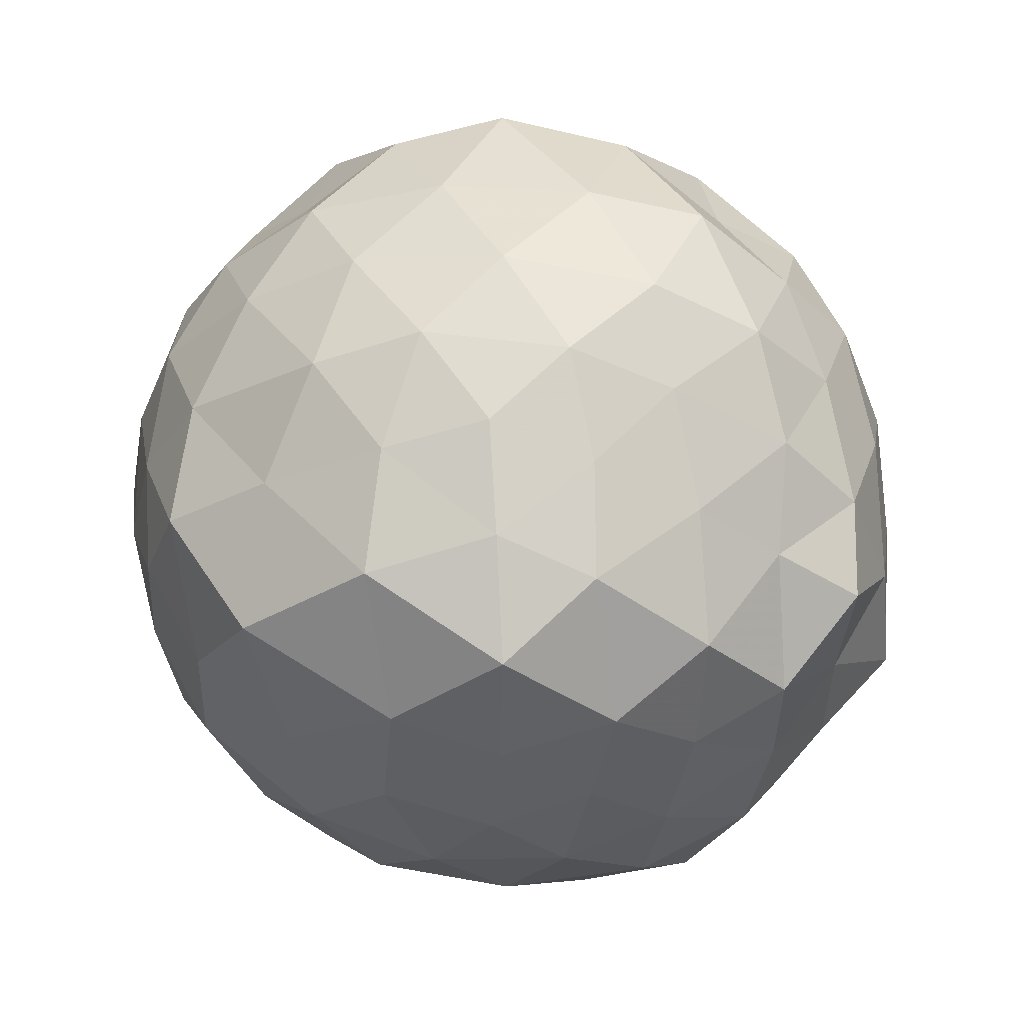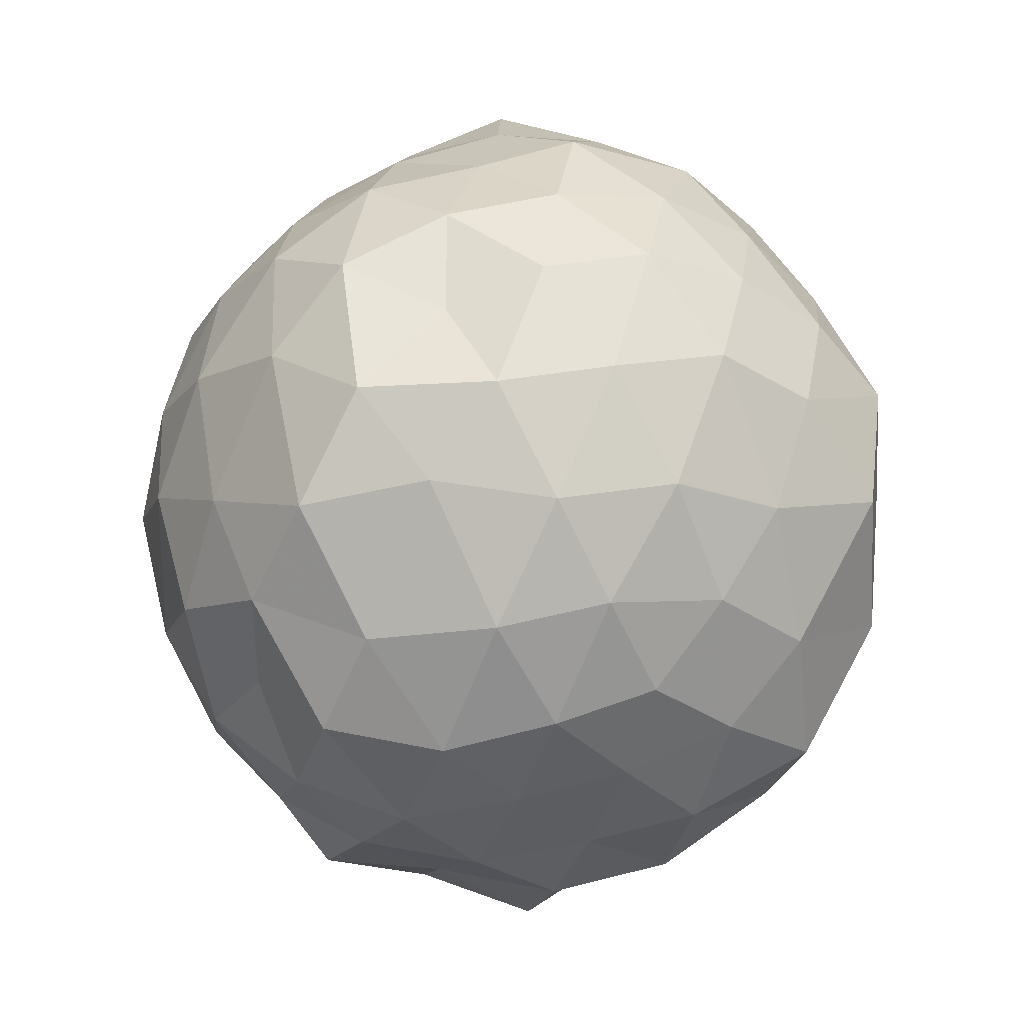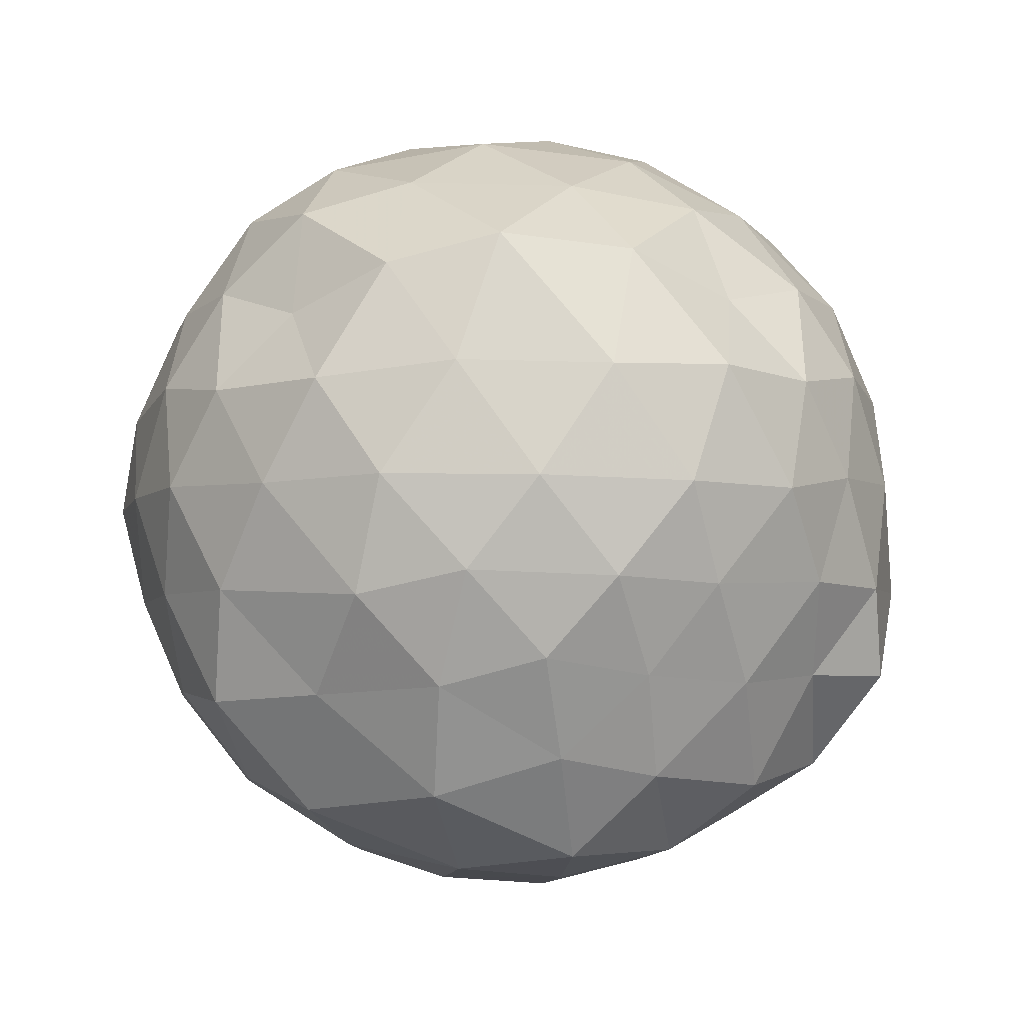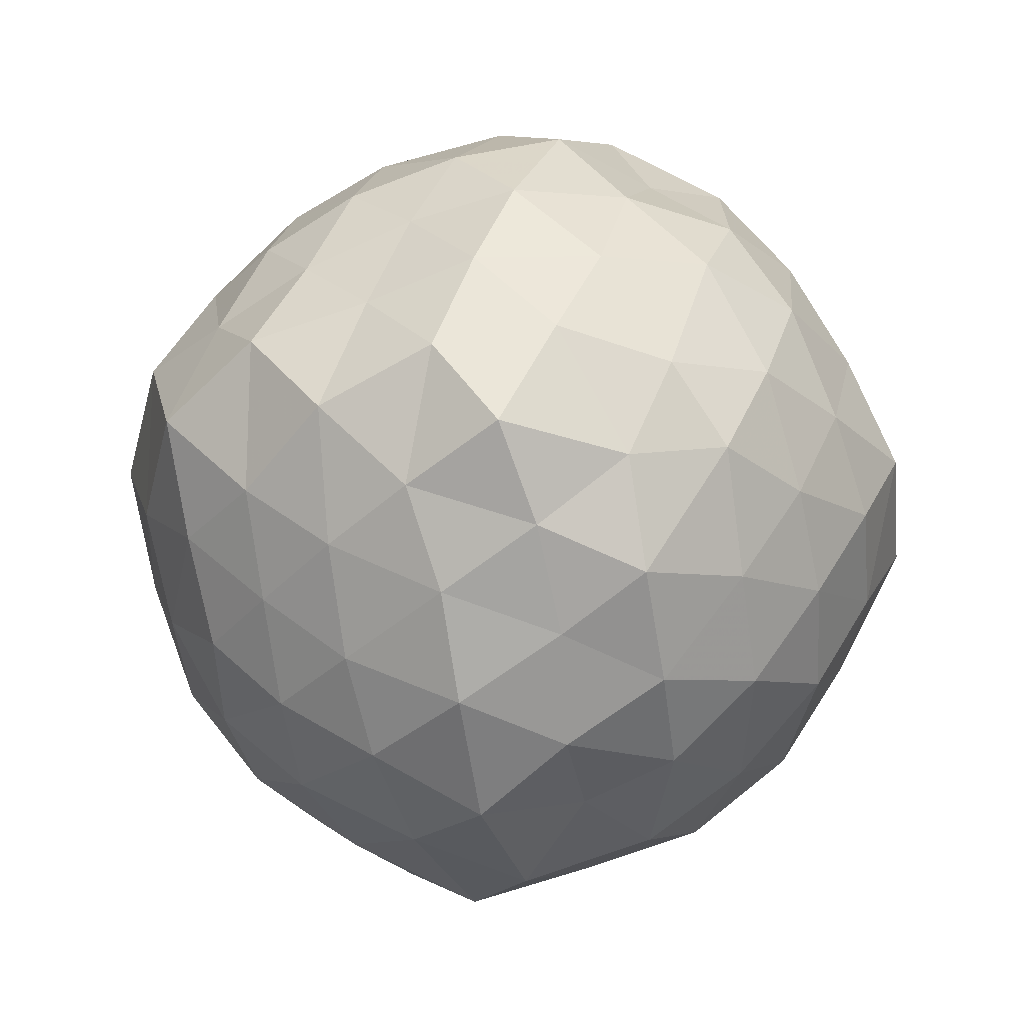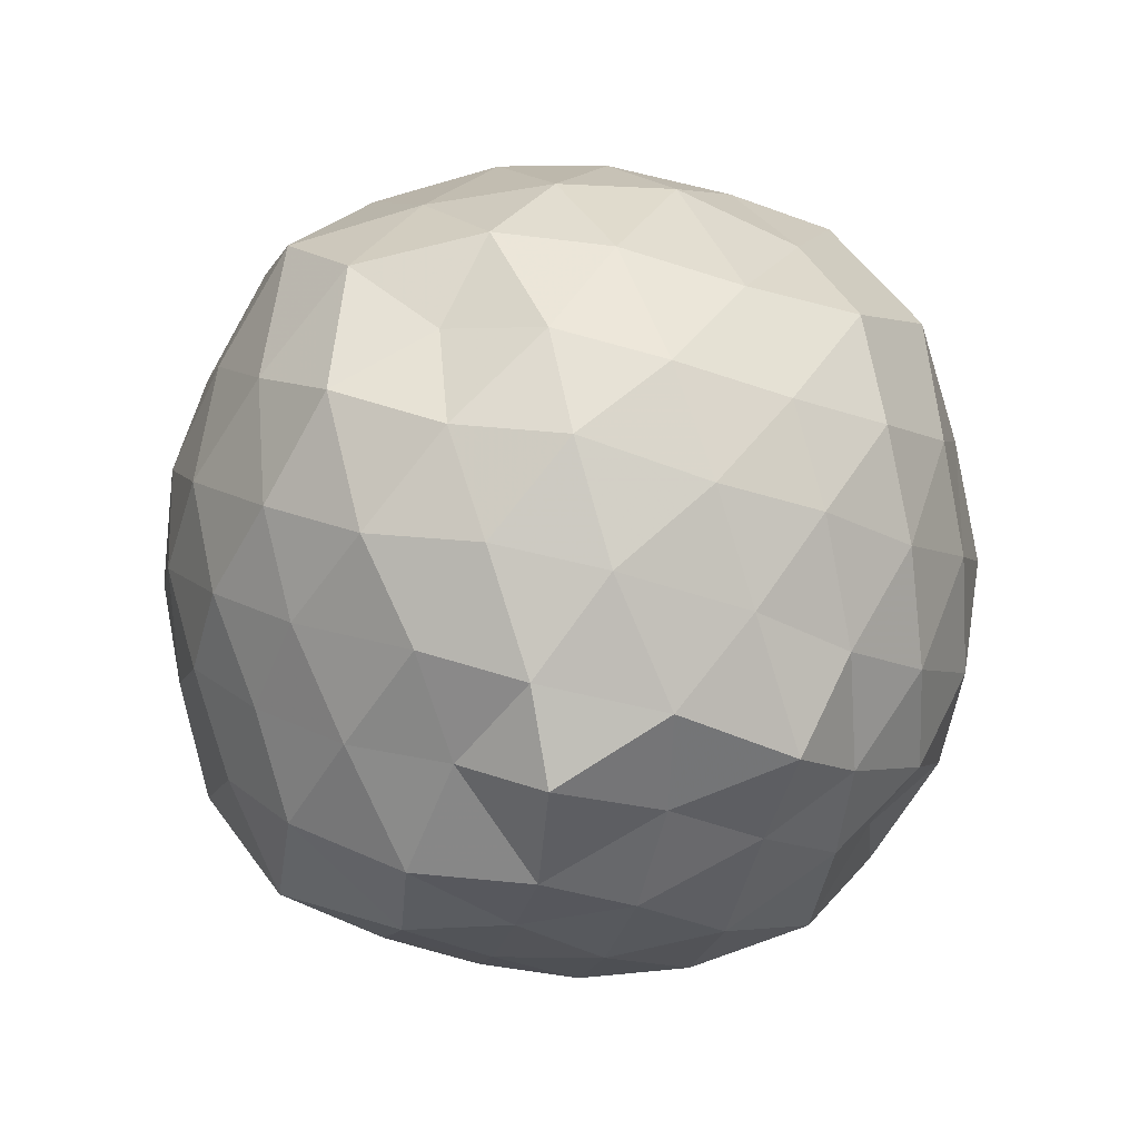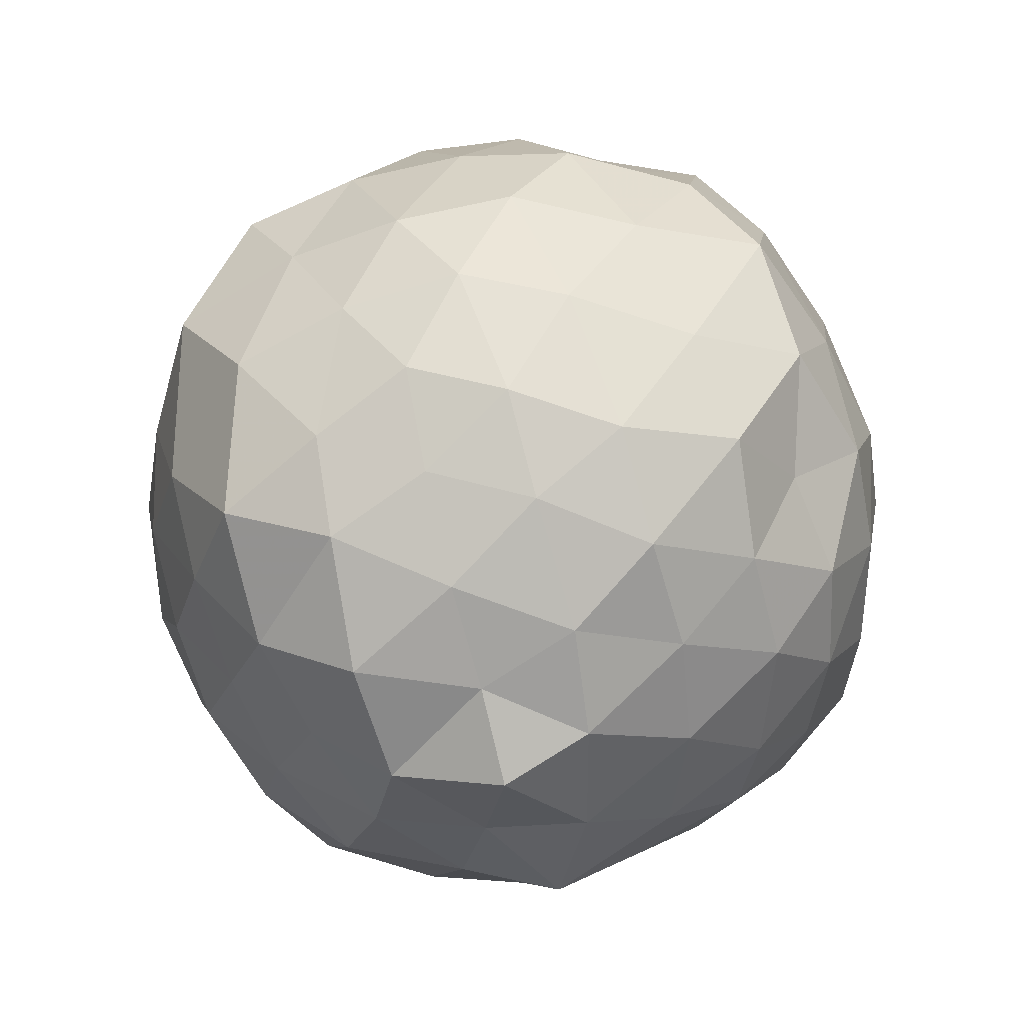
<metadata>
{"format":"obj","ext":"obj","renderer":"f3d","projection":"perspective","resolution":1024,"background":"white","views":[{"elev":19.1,"azim":127.3,"up":"+Y"},{"elev":-2.6,"azim":29.8,"up":"+Z"},{"elev":52.0,"azim":118.3,"up":"+Y"},{"elev":78.5,"azim":6.6,"up":"+Z"},{"elev":-64.5,"azim":-141.4,"up":"+Z"},{"elev":-50.6,"azim":143.5,"up":"+Z"}]}
</metadata>
<code>
v -0.02164 -0.2855 1.801
v 0.04801 -0.2582 -0.3573
v 0.9142 -0.2781 1.179
v 0.8058 -0.05637 1.278
v 0.6667 0.1956 1.321
v 0.4926 0.4055 1.276
v 0.279 0.5241 1.181
v 0.03197 0.5891 1.295
v -0.2228 0.4873 1.36
v -0.4768 0.3784 1.286
v -0.6844 0.2365 1.2
v -0.7703 -0.00557 1.287
v -0.855 -0.2804 1.361
v -0.7711 -0.5539 1.287
v -0.6854 -0.7972 1.192
v -0.4887 -0.9363 1.269
v -0.2423 -1.044 1.338
v 0.03453 -1.154 1.289
v 0.2848 -1.081 1.173
v 0.4902 -0.9656 1.277
v 0.6655 -0.7525 1.322
v 0.8039 -0.5041 1.278
v 0.9993 -0.09209 1.01
v 0.8454 0.1459 1.069
v 0.6735 0.3893 1.035
v 0.4681 0.5797 0.9999
v 0.1674 0.7036 0.9751
v -0.1302 0.6581 1.079
v -0.4315 0.5469 1.044
v -0.652 0.4032 0.9691
v -0.8342 0.1568 0.9916
v -0.955 -0.08763 1.074
v -0.9237 -0.4613 1.044
v -0.8264 -0.7255 0.9847
v -0.6576 -0.9596 0.9697
v -0.4322 -1.108 1.036
v -0.1302 -1.216 1.07
v 0.1613 -1.281 0.9743
v 0.4626 -1.141 0.9868
v 0.6738 -0.95 1.029
v 0.8452 -0.7052 1.068
v 0.9614 -0.4626 0.9723
v 0.939 0.04178 0.7505
v 0.8046 0.313 0.7076
v 0.6022 0.5158 0.7506
v 0.3203 0.6579 0.7024
v 0.01069 0.7722 0.753
v -0.3068 0.6574 0.7266
v -0.5821 0.5128 0.7014
v -0.7824 0.3159 0.7509
v -0.9236 0.03699 0.7213
v -1.039 -0.2909 0.7037
v -0.9191 -0.6036 0.7501
v -0.7873 -0.8741 0.6981
v -0.5776 -1.081 0.7399
v -0.3 -1.221 0.72
v 0.03246 -1.333 0.6948
v 0.3206 -1.213 0.7537
v 0.5931 -1.084 0.7092
v 0.8033 -0.8742 0.7483
v 0.9395 -0.6017 0.6974
v 1.059 -0.2835 0.7234
v 0.8497 0.1614 0.463
v 0.6753 0.4001 0.4832
v 0.4531 0.5487 0.4109
v 0.1545 0.6557 0.3752
v -0.145 0.7089 0.4793
v -0.4485 0.5782 0.4582
v -0.6559 0.387 0.4169
v -0.829 0.1444 0.3854
v -0.9781 -0.09158 0.4502
v -0.9419 -0.4693 0.4723
v -0.819 -0.7075 0.4052
v -0.649 -0.9517 0.3923
v -0.4448 -1.142 0.4523
v -0.1498 -1.267 0.4741
v 0.1425 -1.209 0.379
v 0.4462 -1.114 0.4064
v 0.6704 -0.9649 0.4659
v 0.8482 -0.7232 0.4735
v 0.9381 -0.4657 0.373
v 0.9794 -0.09754 0.4099
v 0.706 0.2358 0.2573
v 0.509 0.3773 0.1735
v 0.2555 0.4865 0.1104
v -0.01613 0.5957 0.1584
v -0.2659 0.5204 0.271
v -0.4786 0.4036 0.1738
v -0.6482 0.1919 0.1319
v -0.79 -0.05752 0.1765
v -0.8976 -0.275 0.2739
v -0.7854 -0.5056 0.174
v -0.6316 -0.7512 0.1287
v -0.4707 -0.9753 0.172
v -0.2626 -1.079 0.2717
v -0.01593 -1.155 0.1624
v 0.2573 -1.045 0.1101
v 0.5085 -0.9386 0.1766
v 0.7052 -0.7967 0.2572
v 0.7921 -0.5547 0.1619
v 0.8727 -0.279 0.09105
v 0.7973 -0.002355 0.1667
v 0.7217 -0.2895 1.422
v 0.608 -0.01694 1.49
v 0.4352 0.2425 1.478
v 0.2199 0.4086 1.427
v -0.05966 0.3649 1.522
v -0.3097 0.2791 1.445
v -0.5557 0.1377 1.405
v -0.6544 -0.09044 1.51
v -0.6198 -0.4558 1.483
v -0.5528 -0.7026 1.391
v -0.329 -0.8329 1.462
v -0.04283 -0.9147 1.516
v 0.223 -0.9739 1.423
v 0.4363 -0.7992 1.481
v 0.597 -0.5305 1.497
v 0.5231 -0.2445 1.615
v 0.3677 -0.06069 1.649
v 0.1717 0.1985 1.591
v -0.1315 0.1451 1.64
v -0.3808 0.02602 1.561
v -0.4559 -0.2651 1.648
v -0.3959 -0.5804 1.571
v -0.1128 -0.6743 1.628
v 0.1802 -0.7349 1.584
v 0.361 -0.5754 1.655
v 0.2896 -0.31 1.705
v 0.08557 -0.01686 1.701
v -0.2005 -0.1052 1.734
v -0.223 -0.4411 1.691
v 0.09438 -0.5039 1.71
v 0.576 0.1403 0.05188
v 0.3475 0.2722 -0.01198
v 0.0702 0.359 -0.06609
v -0.2074 0.4094 0.02815
v -0.417 0.241 -0.02441
v -0.5866 -0.03279 -0.03456
v -0.7122 -0.2649 0.04243
v -0.5713 -0.5395 -0.03248
v -0.4023 -0.7839 -0.0368
v -0.2268 -0.9577 0.01904
v 0.06778 -0.9211 -0.0681
v 0.3474 -0.8339 -0.01492
v 0.577 -0.7023 0.05125
v 0.6422 -0.4597 -0.06564
v 0.6767 -0.1005 -0.02924
v 0.4052 0.01347 -0.1296
v 0.1174 0.1147 -0.1835
v -0.1459 0.1978 -0.132
v -0.3271 -0.004664 -0.1773
v -0.4919 -0.2884 -0.1306
v -0.3744 -0.5975 -0.2123
v -0.1728 -0.7403 -0.1462
v 0.1379 -0.681 -0.1899
v 0.4048 -0.5783 -0.132
v 0.4748 -0.2864 -0.209
v 0.21 -0.1324 -0.2309
v -0.05768 -0.06347 -0.2769
v -0.2462 -0.3155 -0.2672
v -0.07867 -0.5113 -0.2298
v 0.24 -0.4596 -0.277
f 3 23 4
f 4 23 24
f 4 24 5
f 5 24 25
f 5 25 6
f 6 25 26
f 6 26 7
f 7 26 27
f 7 27 8
f 8 27 28
f 8 28 9
f 9 28 29
f 9 29 10
f 10 29 30
f 10 30 11
f 11 30 31
f 11 31 12
f 12 31 32
f 12 32 13
f 13 32 33
f 13 33 14
f 14 33 34
f 14 34 15
f 15 34 35
f 15 35 16
f 16 35 36
f 16 36 17
f 17 36 37
f 17 37 18
f 18 37 38
f 18 38 19
f 19 38 39
f 19 39 20
f 20 39 40
f 20 40 21
f 21 40 41
f 21 41 22
f 22 41 42
f 22 42 3
f 3 42 23
f 23 43 24
f 24 43 44
f 24 44 25
f 25 44 45
f 25 45 26
f 26 45 46
f 26 46 27
f 27 46 47
f 27 47 28
f 28 47 48
f 28 48 29
f 29 48 49
f 29 49 30
f 30 49 50
f 30 50 31
f 31 50 51
f 31 51 32
f 32 51 52
f 32 52 33
f 33 52 53
f 33 53 34
f 34 53 54
f 34 54 35
f 35 54 55
f 35 55 36
f 36 55 56
f 36 56 37
f 37 56 57
f 37 57 38
f 38 57 58
f 38 58 39
f 39 58 59
f 39 59 40
f 40 59 60
f 40 60 41
f 41 60 61
f 41 61 42
f 42 61 62
f 42 62 23
f 23 62 43
f 43 63 44
f 44 63 64
f 44 64 45
f 45 64 65
f 45 65 46
f 46 65 66
f 46 66 47
f 47 66 67
f 47 67 48
f 48 67 68
f 48 68 49
f 49 68 69
f 49 69 50
f 50 69 70
f 50 70 51
f 51 70 71
f 51 71 52
f 52 71 72
f 52 72 53
f 53 72 73
f 53 73 54
f 54 73 74
f 54 74 55
f 55 74 75
f 55 75 56
f 56 75 76
f 56 76 57
f 57 76 77
f 57 77 58
f 58 77 78
f 58 78 59
f 59 78 79
f 59 79 60
f 60 79 80
f 60 80 61
f 61 80 81
f 61 81 62
f 62 81 82
f 62 82 43
f 43 82 63
f 63 83 64
f 64 83 84
f 64 84 65
f 65 84 85
f 65 85 66
f 66 85 86
f 66 86 67
f 67 86 87
f 67 87 68
f 68 87 88
f 68 88 69
f 69 88 89
f 69 89 70
f 70 89 90
f 70 90 71
f 71 90 91
f 71 91 72
f 72 91 92
f 72 92 73
f 73 92 93
f 73 93 74
f 74 93 94
f 74 94 75
f 75 94 95
f 75 95 76
f 76 95 96
f 76 96 77
f 77 96 97
f 77 97 78
f 78 97 98
f 78 98 79
f 79 98 99
f 79 99 80
f 80 99 100
f 80 100 81
f 81 100 101
f 81 101 82
f 82 101 102
f 82 102 63
f 63 102 83
f 103 104 118
f 104 119 118
f 104 105 119
f 105 120 119
f 105 106 120
f 106 107 120
f 107 121 120
f 107 108 121
f 108 122 121
f 108 109 122
f 109 110 122
f 110 123 122
f 110 111 123
f 111 124 123
f 111 112 124
f 112 113 124
f 113 125 124
f 113 114 125
f 114 126 125
f 114 115 126
f 115 116 126
f 116 127 126
f 116 117 127
f 117 118 127
f 117 103 118
f 118 119 128
f 119 129 128
f 119 120 129
f 120 121 129
f 121 130 129
f 121 122 130
f 122 123 130
f 123 131 130
f 123 124 131
f 124 125 131
f 125 132 131
f 125 126 132
f 126 127 132
f 127 128 132
f 127 118 128
f 133 148 134
f 134 148 149
f 134 149 135
f 135 149 150
f 135 150 136
f 136 150 137
f 137 150 151
f 137 151 138
f 138 151 152
f 138 152 139
f 139 152 140
f 140 152 153
f 140 153 141
f 141 153 154
f 141 154 142
f 142 154 143
f 143 154 155
f 143 155 144
f 144 155 156
f 144 156 145
f 145 156 146
f 146 156 157
f 146 157 147
f 147 157 148
f 147 148 133
f 148 158 149
f 149 158 159
f 149 159 150
f 150 159 151
f 151 159 160
f 151 160 152
f 152 160 153
f 153 160 161
f 153 161 154
f 154 161 155
f 155 161 162
f 155 162 156
f 156 162 157
f 157 162 158
f 157 158 148
f 3 4 103
f 103 4 104
f 4 5 104
f 104 5 105
f 5 6 105
f 105 6 106
f 6 7 106
f 7 8 106
f 106 8 107
f 8 9 107
f 107 9 108
f 9 10 108
f 108 10 109
f 10 11 109
f 11 12 109
f 109 12 110
f 12 13 110
f 110 13 111
f 13 14 111
f 111 14 112
f 14 15 112
f 15 16 112
f 112 16 113
f 16 17 113
f 113 17 114
f 17 18 114
f 114 18 115
f 18 19 115
f 19 20 115
f 115 20 116
f 20 21 116
f 116 21 117
f 21 22 117
f 117 22 103
f 22 3 103
f 83 133 84
f 84 133 134
f 84 134 85
f 85 134 135
f 85 135 86
f 86 135 136
f 86 136 87
f 87 136 88
f 88 136 137
f 88 137 89
f 89 137 138
f 89 138 90
f 90 138 139
f 90 139 91
f 91 139 92
f 92 139 140
f 92 140 93
f 93 140 141
f 93 141 94
f 94 141 142
f 94 142 95
f 95 142 96
f 96 142 143
f 96 143 97
f 97 143 144
f 97 144 98
f 98 144 145
f 98 145 99
f 99 145 100
f 100 145 146
f 100 146 101
f 101 146 147
f 101 147 102
f 102 147 133
f 102 133 83
f 128 129 1
f 129 130 1
f 130 131 1
f 131 132 1
f 132 128 1
f 159 158 2
f 160 159 2
f 161 160 2
f 162 161 2
f 158 162 2

</code>
